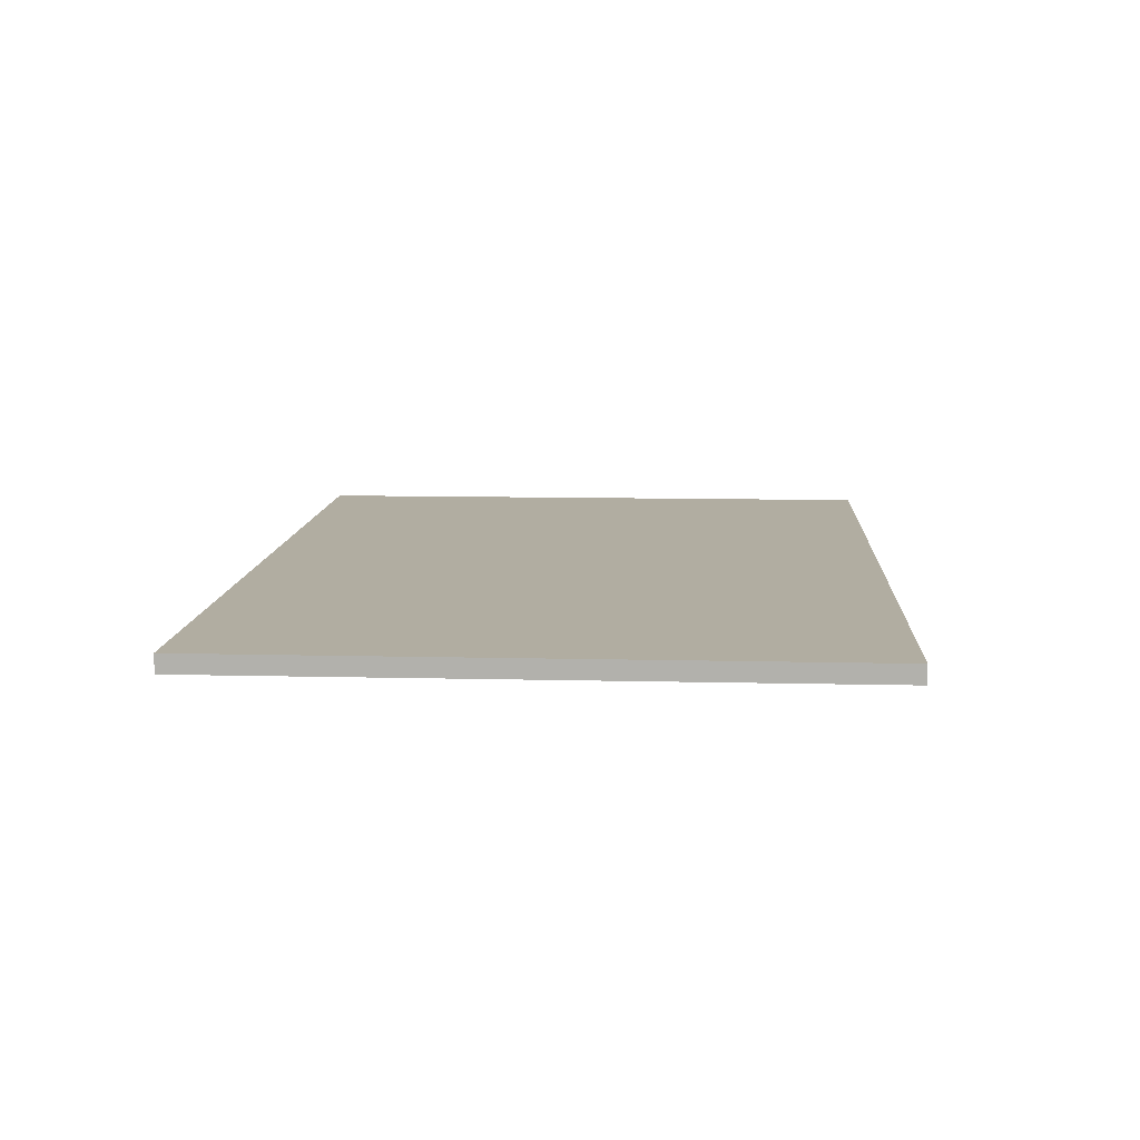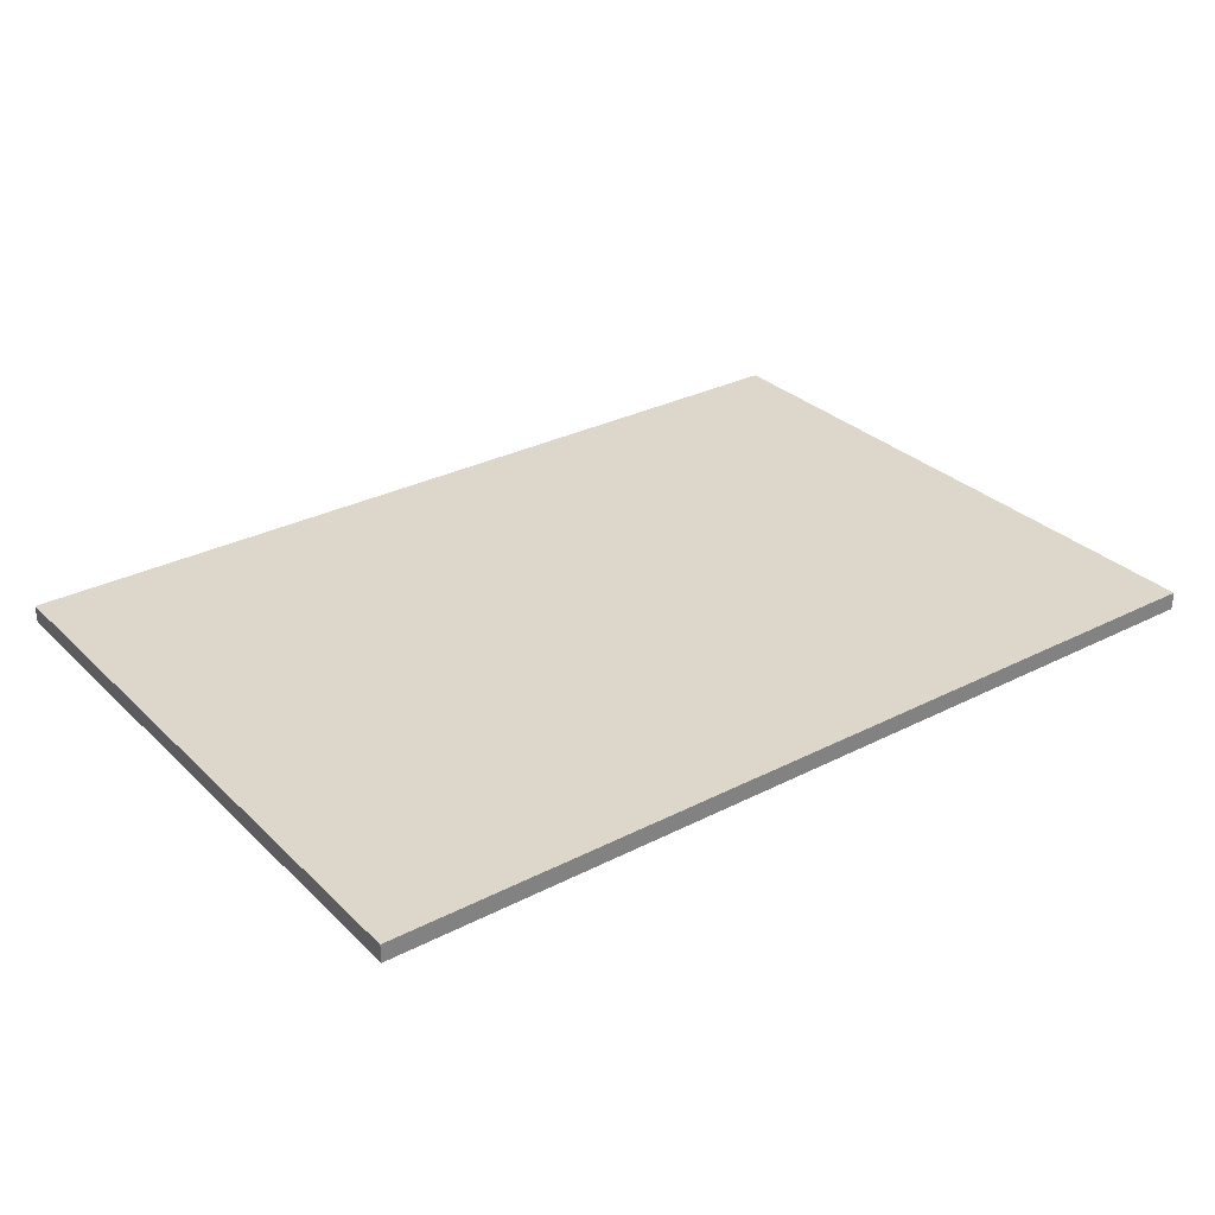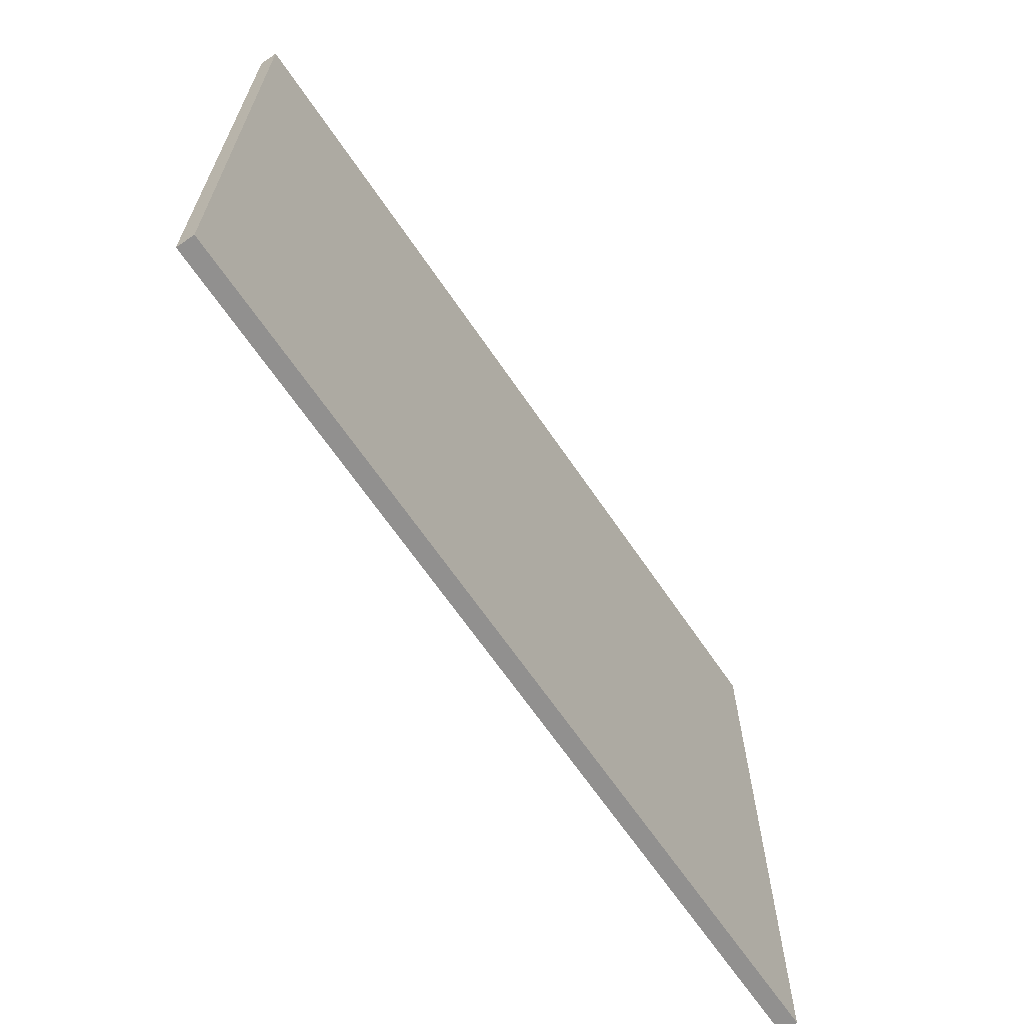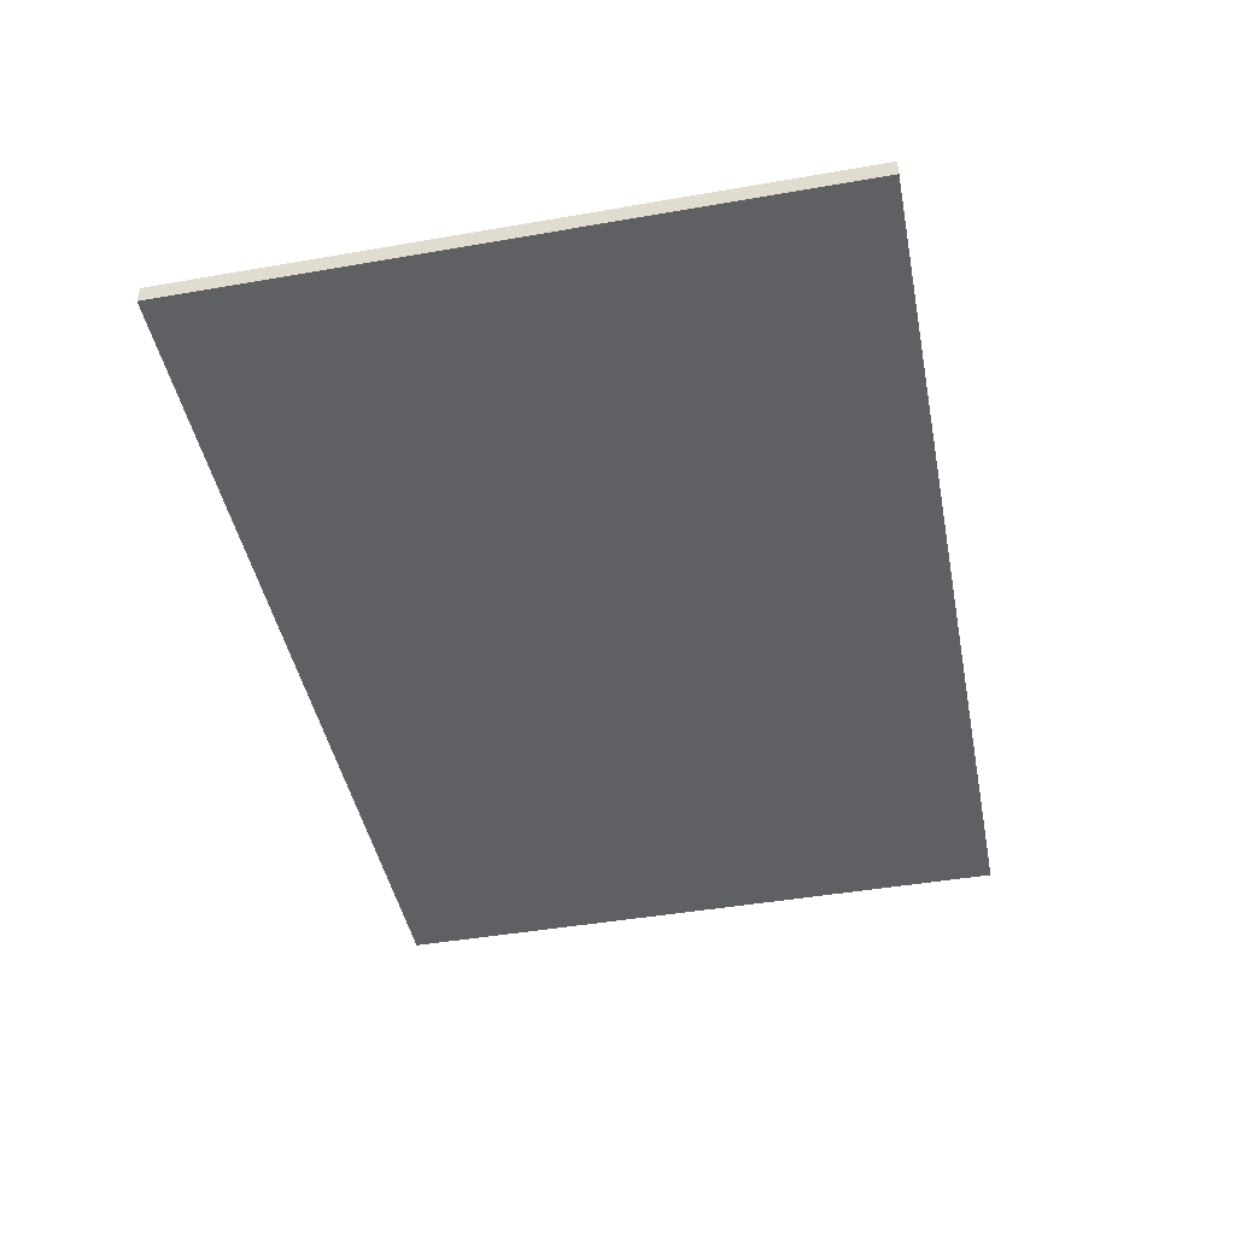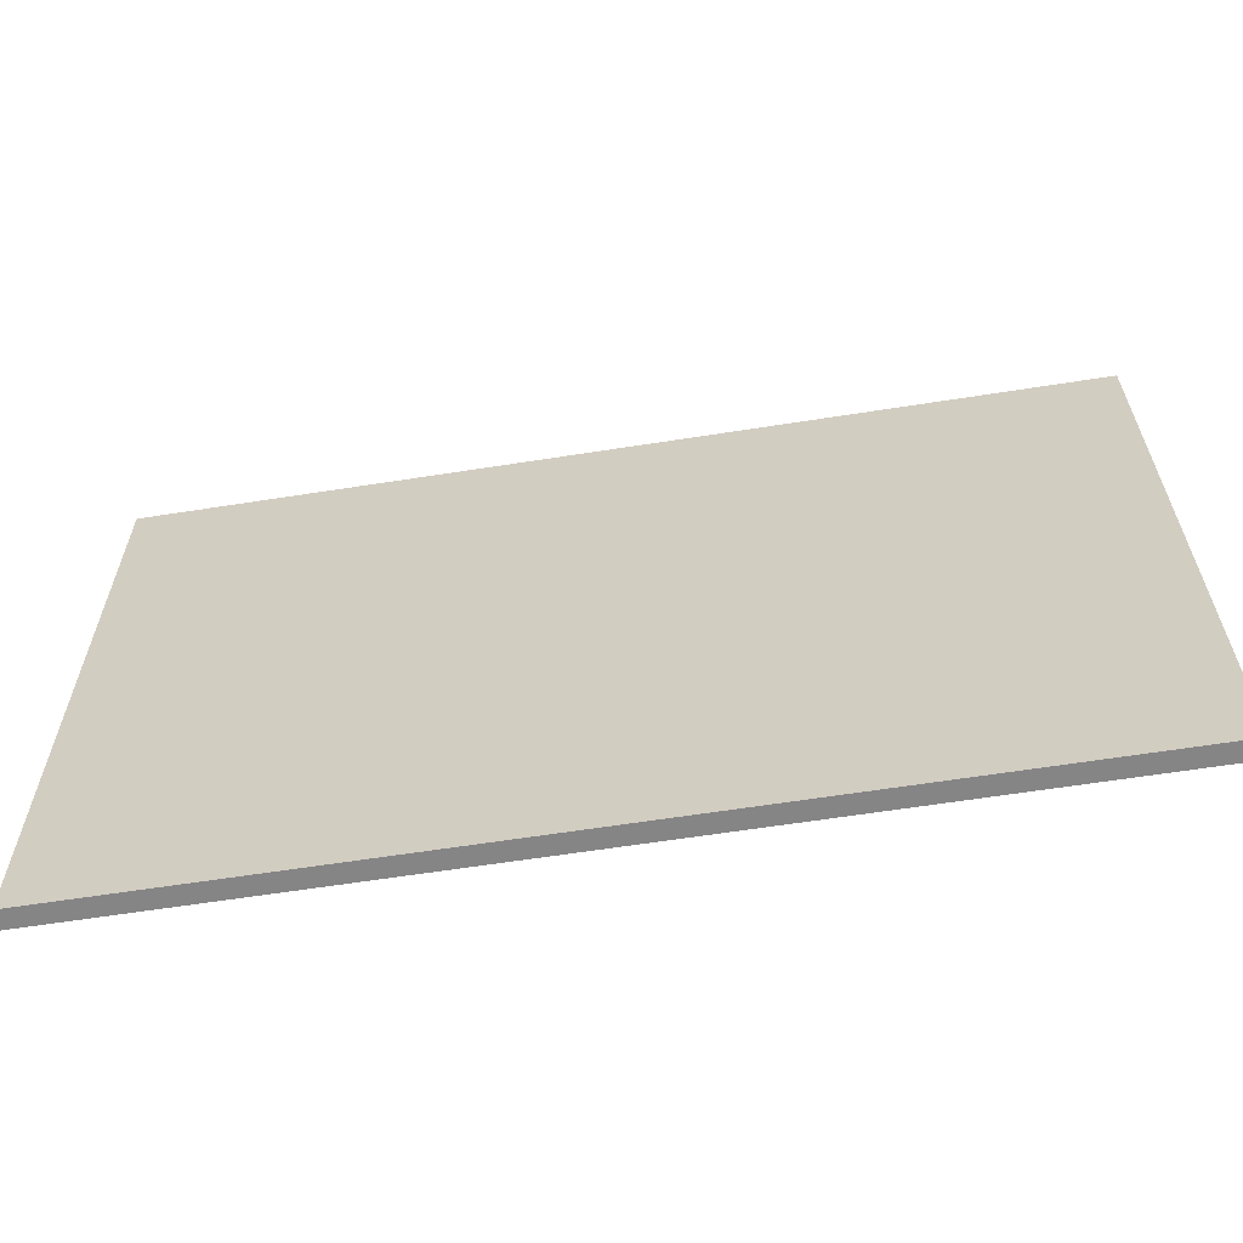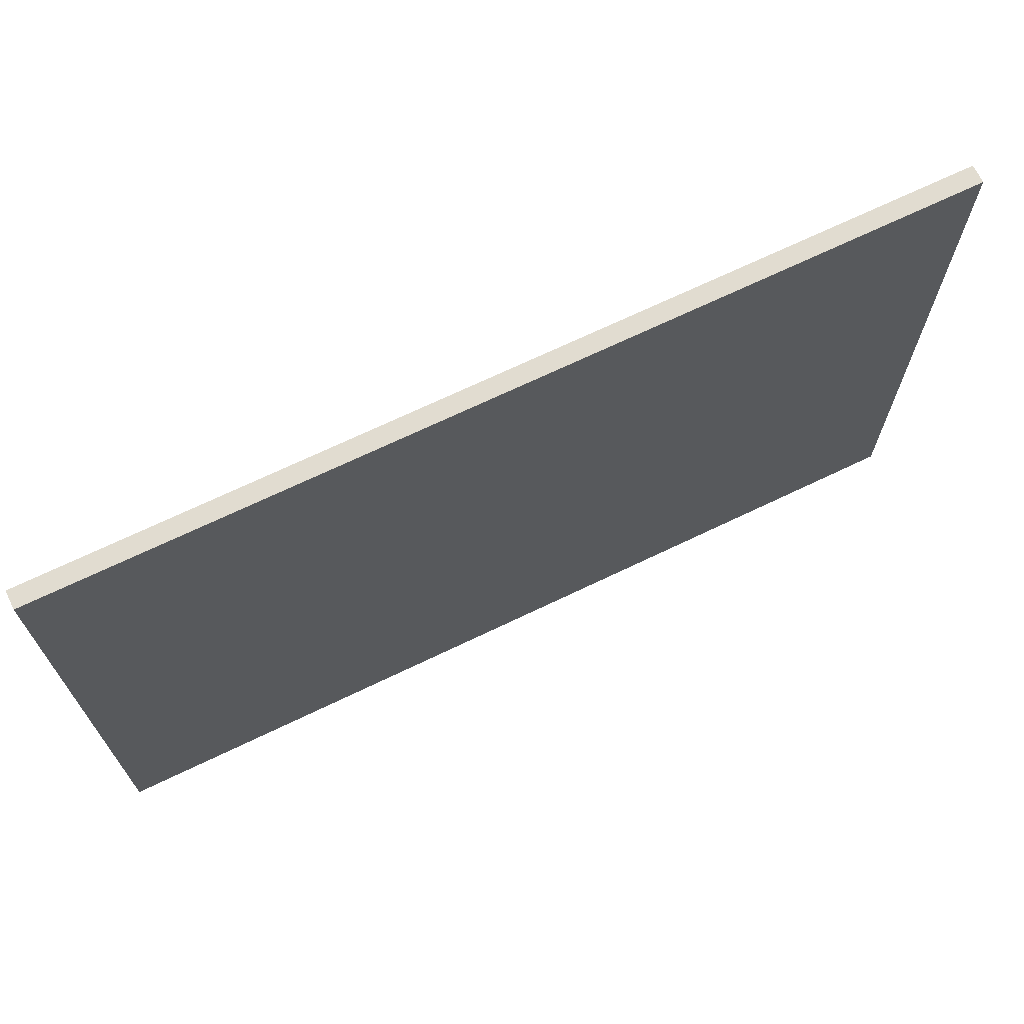
<metadata>
{"format":"obj","ext":"obj","renderer":"f3d","projection":"perspective","resolution":1024,"background":"white","views":[{"elev":10.4,"azim":-86.5,"up":"+Y"},{"elev":30.4,"azim":143.5,"up":"+Y"},{"elev":-65.7,"azim":124.1,"up":"+Z"},{"elev":-45.2,"azim":101.3,"up":"+Y"},{"elev":-61.9,"azim":-170.9,"up":"+Z"},{"elev":69.4,"azim":-25.7,"up":"+Z"}]}
</metadata>
<code>
o Plane
v -5 0 3.52
v 4.99 0 3.52
v -5 0 -3.52
v 4.99 0 -3.52
v -5 -0.2 3.52
v 4.99 -0.2 3.52
v -5 -0.2 -3.52
v 4.99 -0.2 -3.52
f 1 2 4 3
f 7 8 6 5
f 1 3 7 5
f 2 1 5 6
f 4 2 6 8
f 3 4 8 7

</code>
